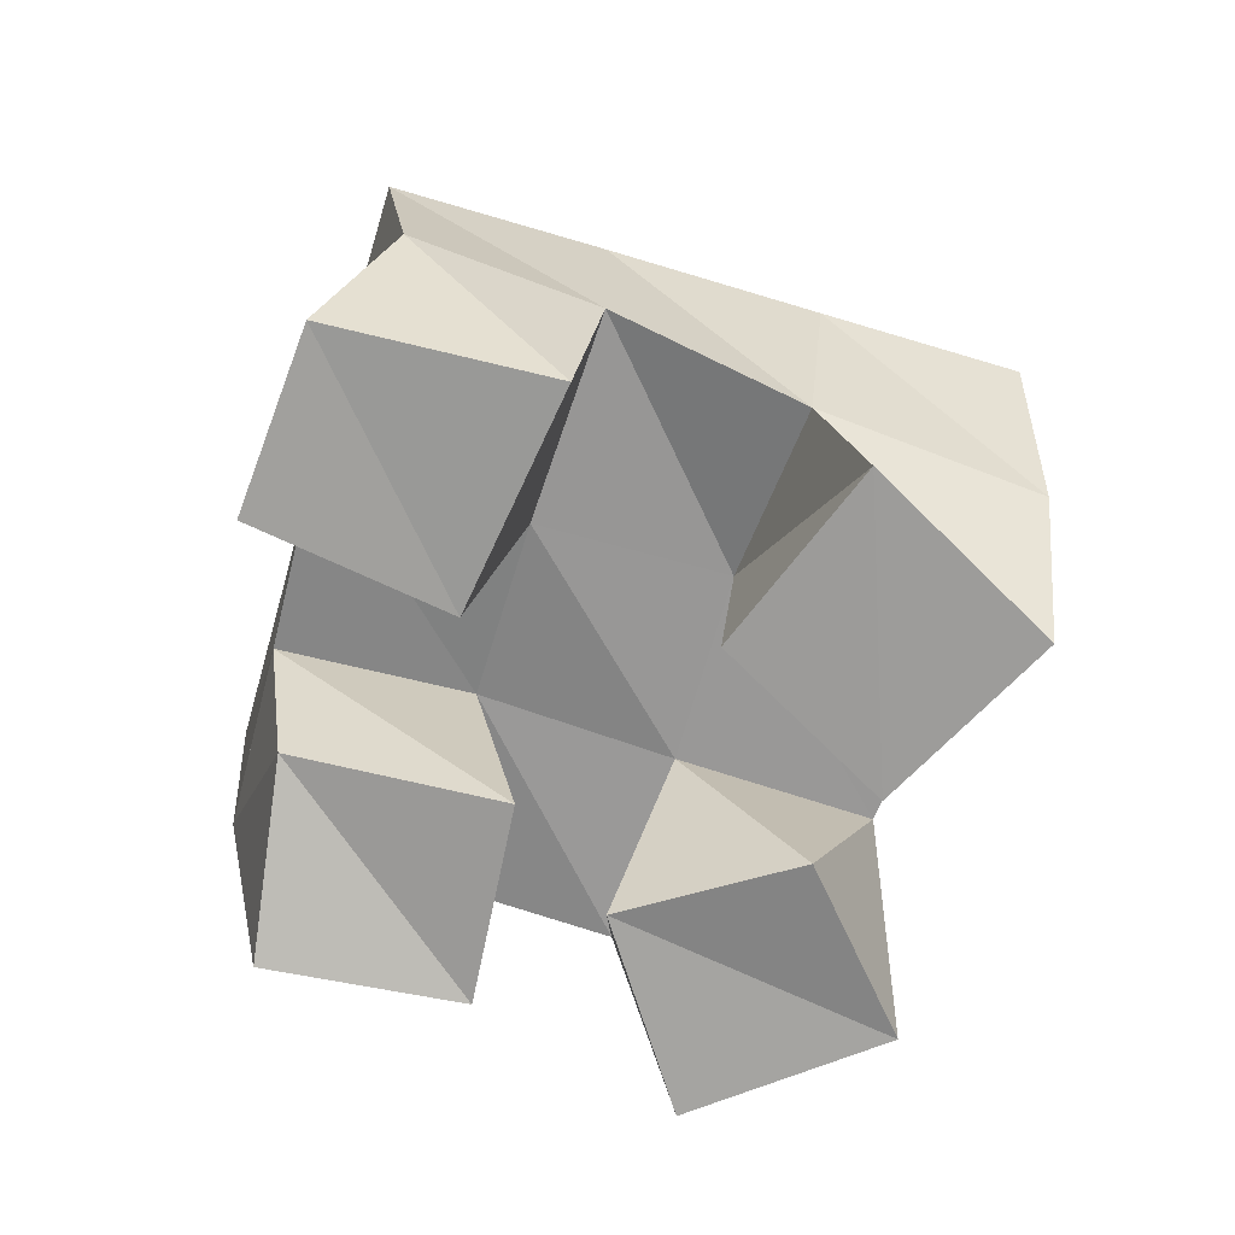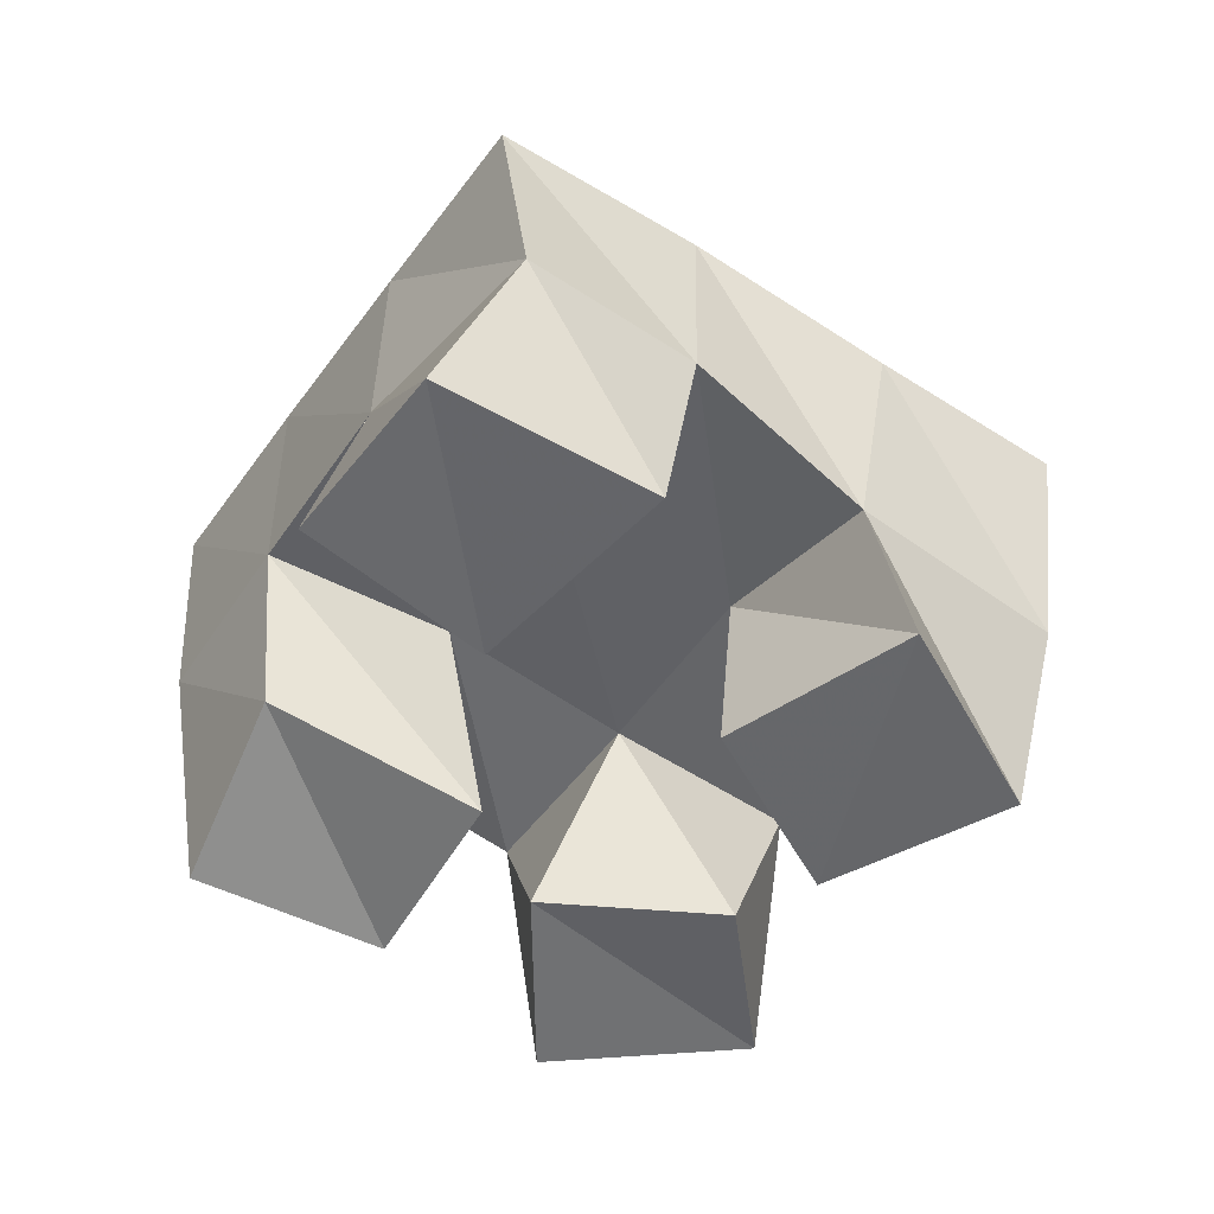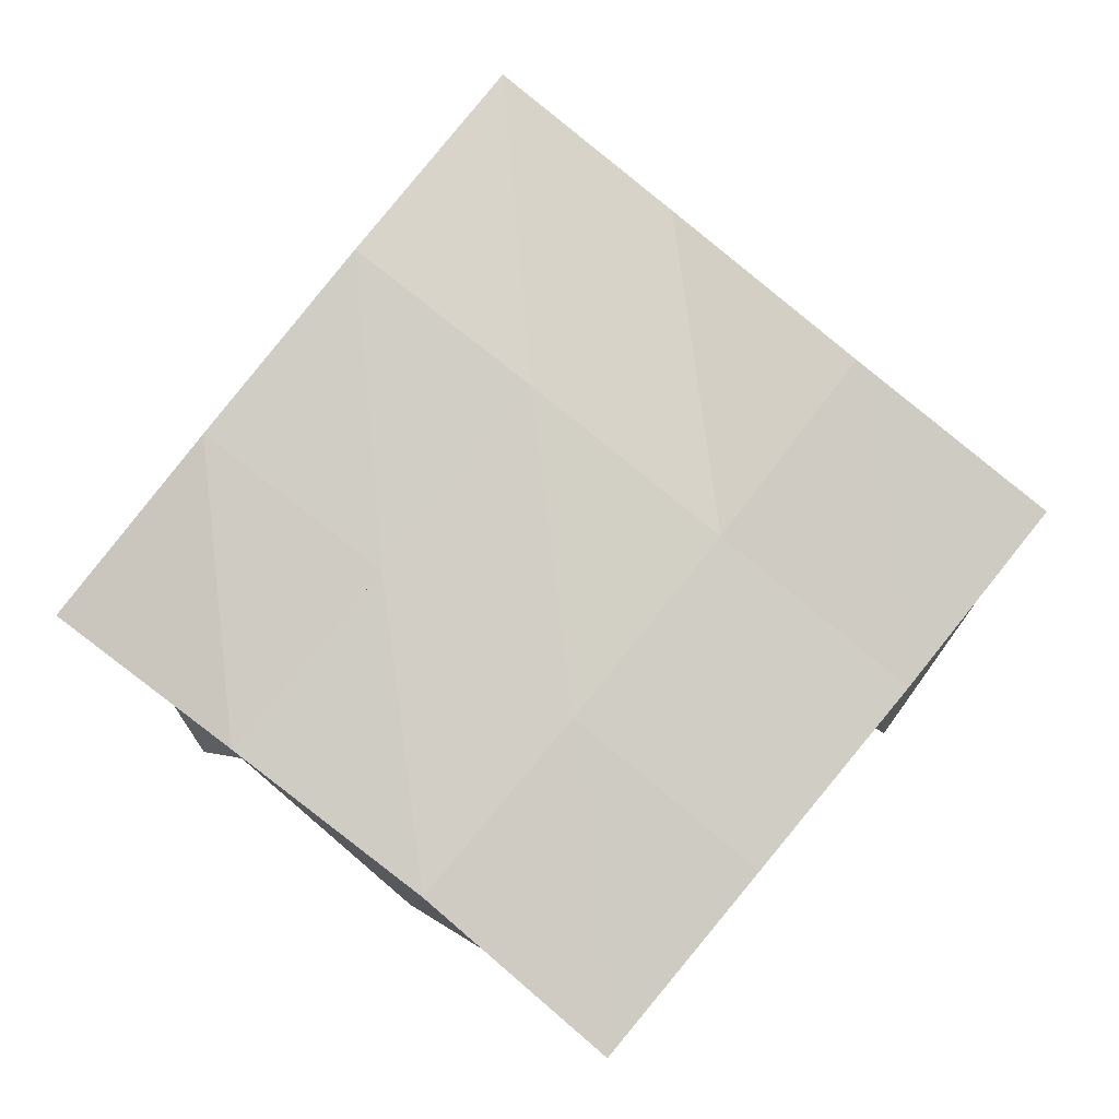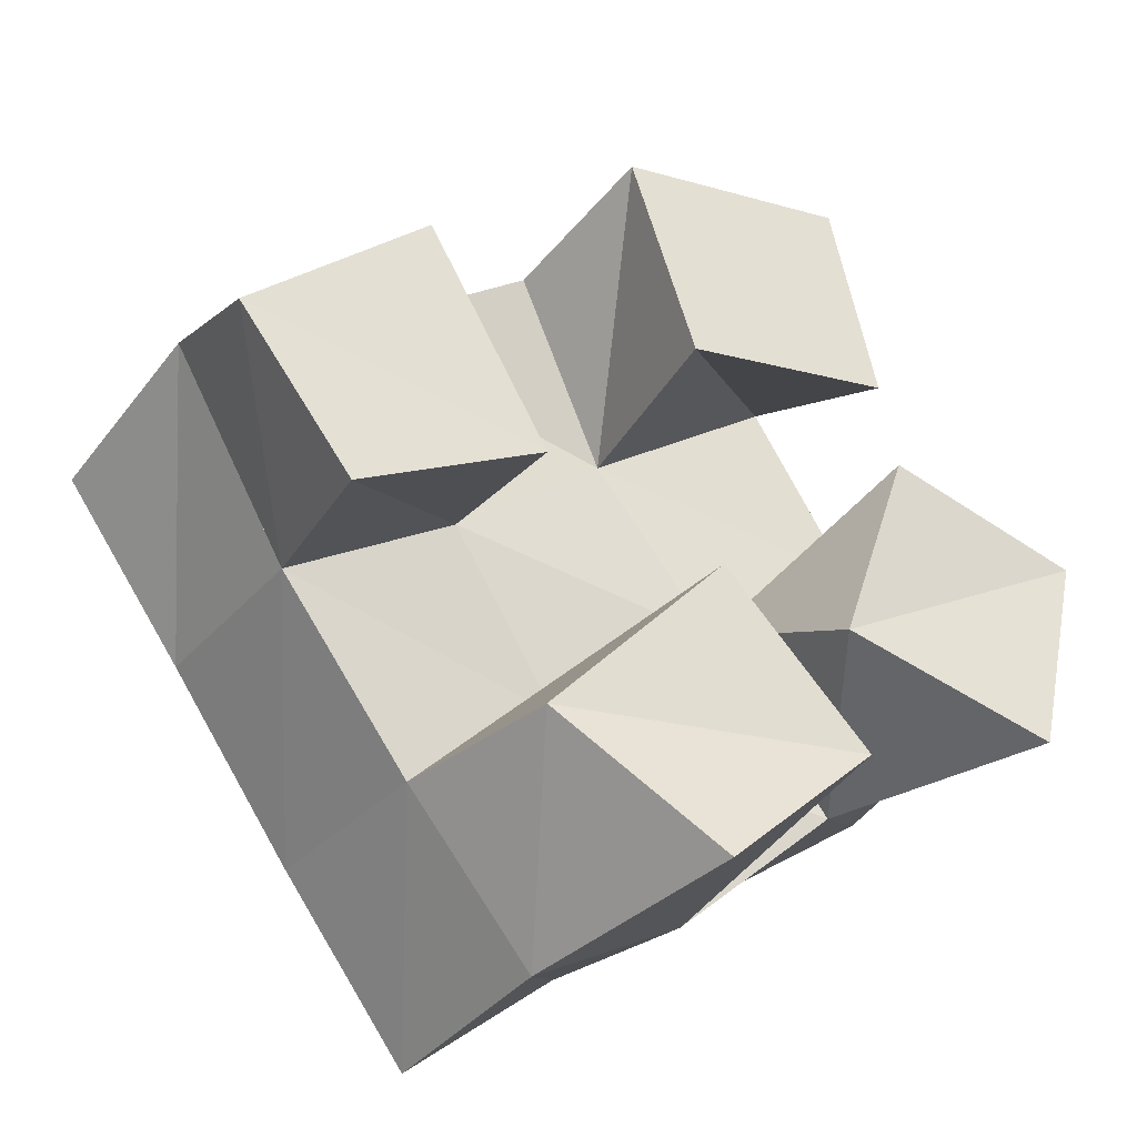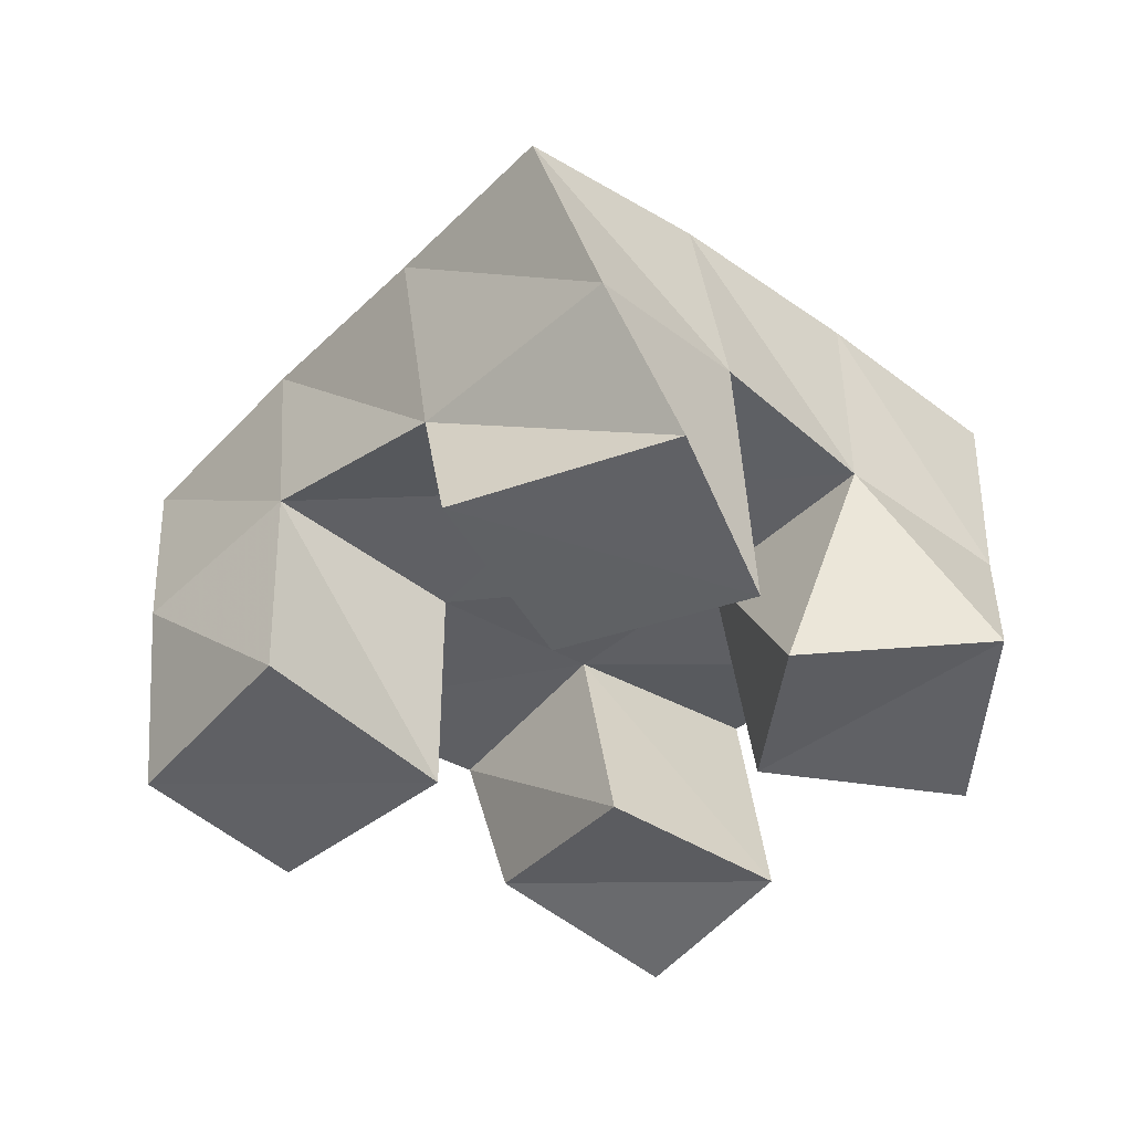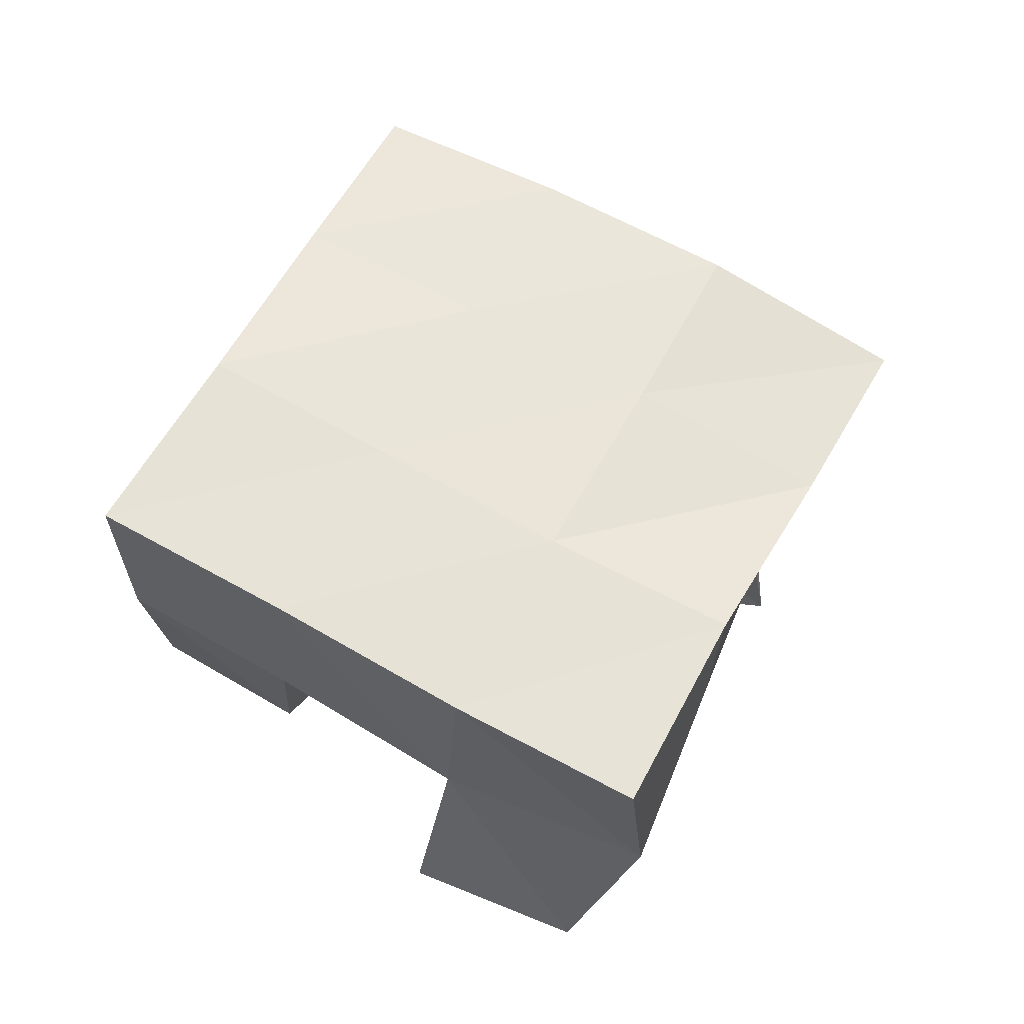
<metadata>
{"format":"obj","ext":"obj","renderer":"f3d","projection":"perspective","resolution":1024,"background":"white","views":[{"elev":-69.9,"azim":-55.6,"up":"+Y"},{"elev":-52.0,"azim":-72.7,"up":"+Y"},{"elev":-1.9,"azim":-177.5,"up":"+Z"},{"elev":-36.2,"azim":-29.4,"up":"+Z"},{"elev":-46.1,"azim":10.2,"up":"+Y"},{"elev":58.5,"azim":-101.0,"up":"+Y"}]}
</metadata>
<code>
v 3.297 0.101 -0.3968
v 3.282 0.139 -0.3824
v 3.241 0.1 -0.4073
v 3.234 0.1387 -0.4147
v 3.306 0.1 -0.4464
v 3.305 0.1487 -0.4204
v 3.257 0.1 -0.4554
v 3.261 0.1507 -0.4525
v 3.262 0.1 -0.5124
v 3.253 0.1572 -0.5199
v 3.227 0.1121 -0.5517
v 3.216 0.1528 -0.5512
v 3.297 0.1003 -0.5485
v 3.289 0.1643 -0.5601
v 3.262 0.1 -0.5829
v 3.247 0.1554 -0.587
v 3.311 0.1004 -0.467
v 3.331 0.1505 -0.4589
v 3.298 0.1064 -0.5129
v 3.292 0.1519 -0.4894
v 3.36 0.1049 -0.4758
v 3.361 0.1484 -0.4935
v 3.348 0.1035 -0.5277
v 3.322 0.1532 -0.5286
v 3.191 0.1 -0.4486
v 3.192 0.148 -0.4408
v 3.151 0.1018 -0.4859
v 3.153 0.1417 -0.4667
v 3.221 0.1016 -0.4976
v 3.224 0.1496 -0.4835
v 3.177 0.1 -0.5229
v 3.182 0.1465 -0.5127
v 3.267 0.1834 -0.3738
v 3.229 0.1866 -0.4051
v 3.298 0.1965 -0.4147
v 3.26 0.1972 -0.4448
v 3.331 0.2004 -0.4552
v 3.292 0.2025 -0.4851
v 3.363 0.1992 -0.4945
v 3.324 0.2051 -0.5233
v 3.189 0.1931 -0.439
v 3.219 0.1981 -0.4776
v 3.251 0.204 -0.5166
v 3.282 0.2093 -0.5543
v 3.148 0.1908 -0.472
v 3.178 0.1949 -0.5101
v 3.211 0.2017 -0.5491
v 3.243 0.2062 -0.5883
f 1 2 4
f 3 1 4
f 2 6 8
f 4 2 8
f 6 5 7
f 8 6 7
f 5 1 3
f 7 5 3
f 8 7 3
f 4 8 3
f 2 1 5
f 6 2 5
f 9 10 12
f 11 9 12
f 10 14 16
f 12 10 16
f 14 13 15
f 16 14 15
f 13 9 11
f 15 13 11
f 16 15 11
f 12 16 11
f 10 9 13
f 14 10 13
f 17 18 20
f 19 17 20
f 18 22 24
f 20 18 24
f 22 21 23
f 24 22 23
f 21 17 19
f 23 21 19
f 24 23 19
f 20 24 19
f 18 17 21
f 22 18 21
f 25 26 28
f 27 25 28
f 26 30 32
f 28 26 32
f 30 29 31
f 32 30 31
f 29 25 27
f 31 29 27
f 32 31 27
f 28 32 27
f 26 25 29
f 30 26 29
f 2 33 34
f 4 2 34
f 33 35 36
f 34 33 36
f 35 6 8
f 36 35 8
f 6 2 4
f 8 6 4
f 36 8 4
f 34 36 4
f 33 2 6
f 35 33 6
f 6 35 36
f 8 6 36
f 35 37 38
f 36 35 38
f 37 18 20
f 38 37 20
f 18 6 8
f 20 18 8
f 38 20 8
f 36 38 8
f 35 6 18
f 37 35 18
f 18 37 38
f 20 18 38
f 37 39 40
f 38 37 40
f 39 22 24
f 40 39 24
f 22 18 20
f 24 22 20
f 40 24 20
f 38 40 20
f 37 18 22
f 39 37 22
f 4 34 41
f 26 4 41
f 34 36 42
f 41 34 42
f 36 8 30
f 42 36 30
f 8 4 26
f 30 8 26
f 42 30 26
f 41 42 26
f 34 4 8
f 36 34 8
f 8 36 42
f 30 8 42
f 36 38 43
f 42 36 43
f 38 20 10
f 43 38 10
f 20 8 30
f 10 20 30
f 43 10 30
f 42 43 30
f 36 8 20
f 38 36 20
f 20 38 43
f 10 20 43
f 38 40 44
f 43 38 44
f 40 24 14
f 44 40 14
f 24 20 10
f 14 24 10
f 44 14 10
f 43 44 10
f 38 20 24
f 40 38 24
f 26 41 45
f 28 26 45
f 41 42 46
f 45 41 46
f 42 30 32
f 46 42 32
f 30 26 28
f 32 30 28
f 46 32 28
f 45 46 28
f 41 26 30
f 42 41 30
f 30 42 46
f 32 30 46
f 42 43 47
f 46 42 47
f 43 10 12
f 47 43 12
f 10 30 32
f 12 10 32
f 47 12 32
f 46 47 32
f 42 30 10
f 43 42 10
f 10 43 47
f 12 10 47
f 43 44 48
f 47 43 48
f 44 14 16
f 48 44 16
f 14 10 12
f 16 14 12
f 48 16 12
f 47 48 12
f 43 10 14
f 44 43 14

</code>
